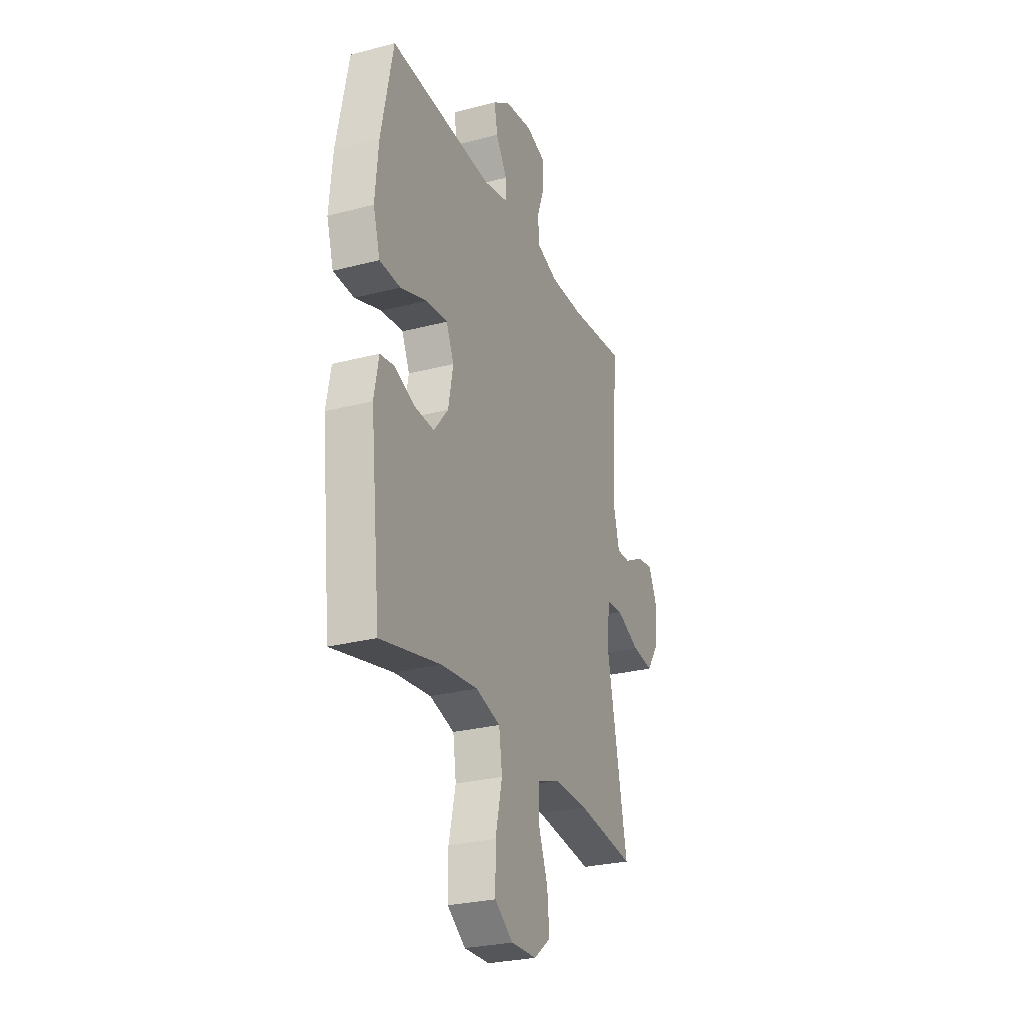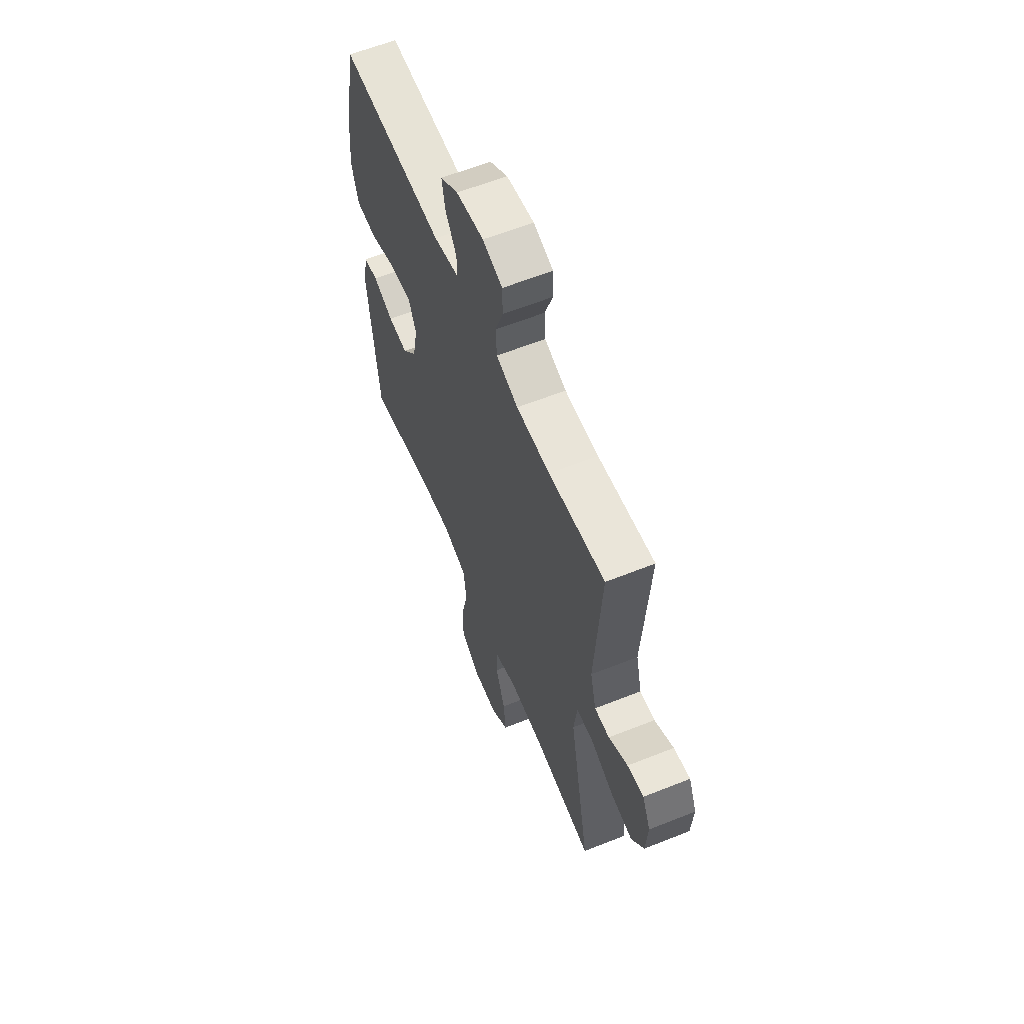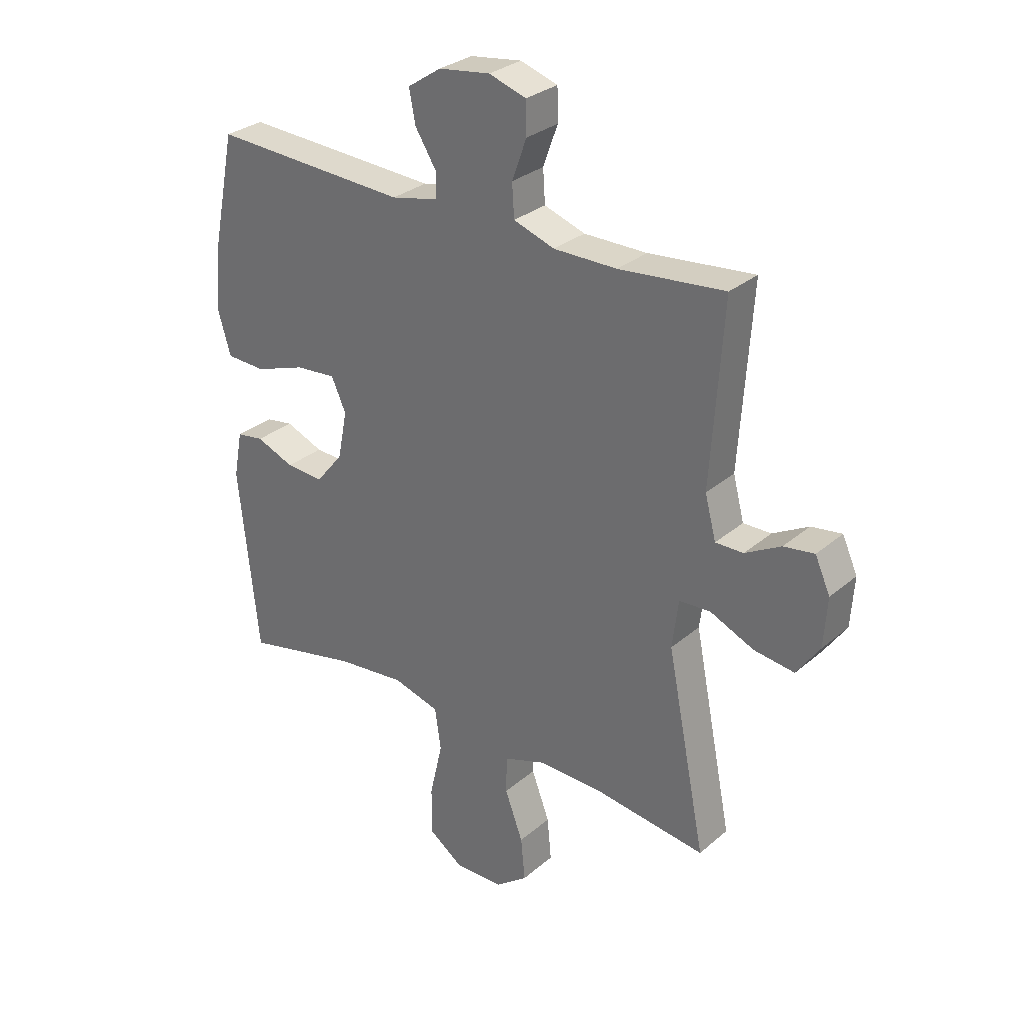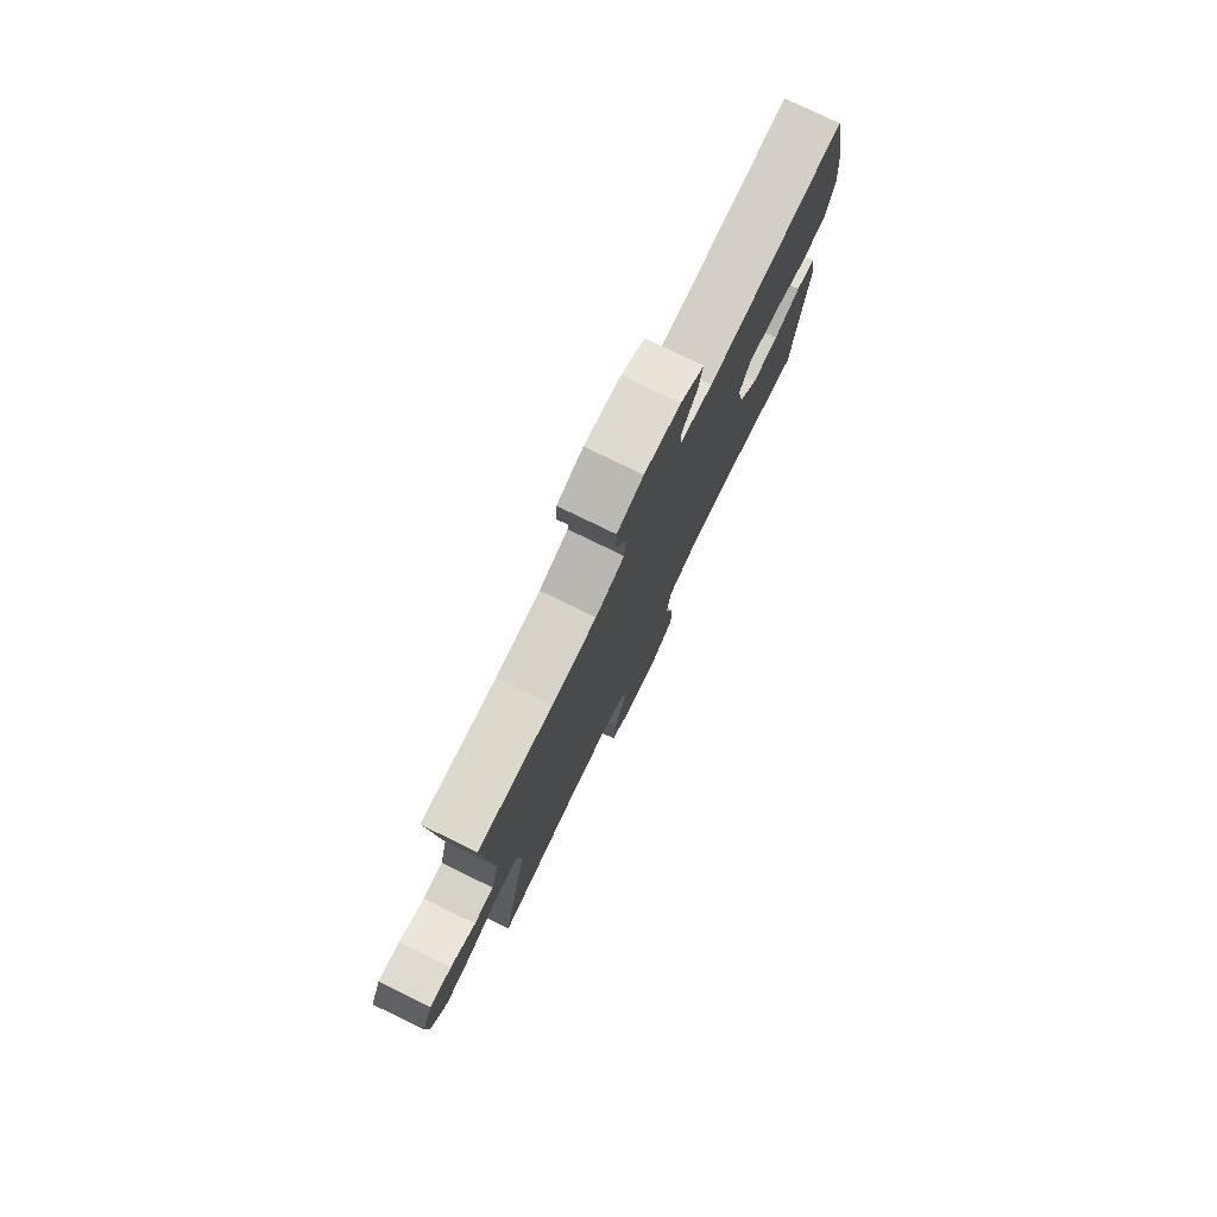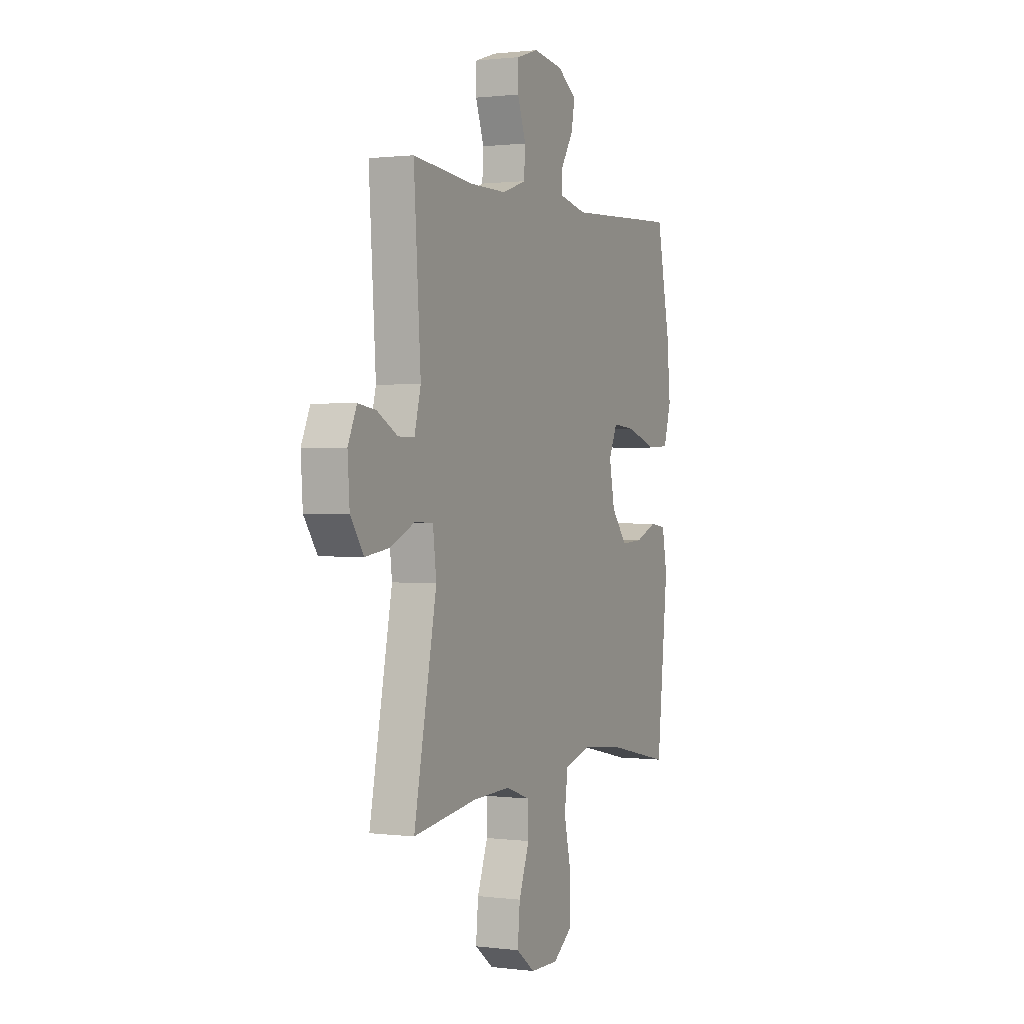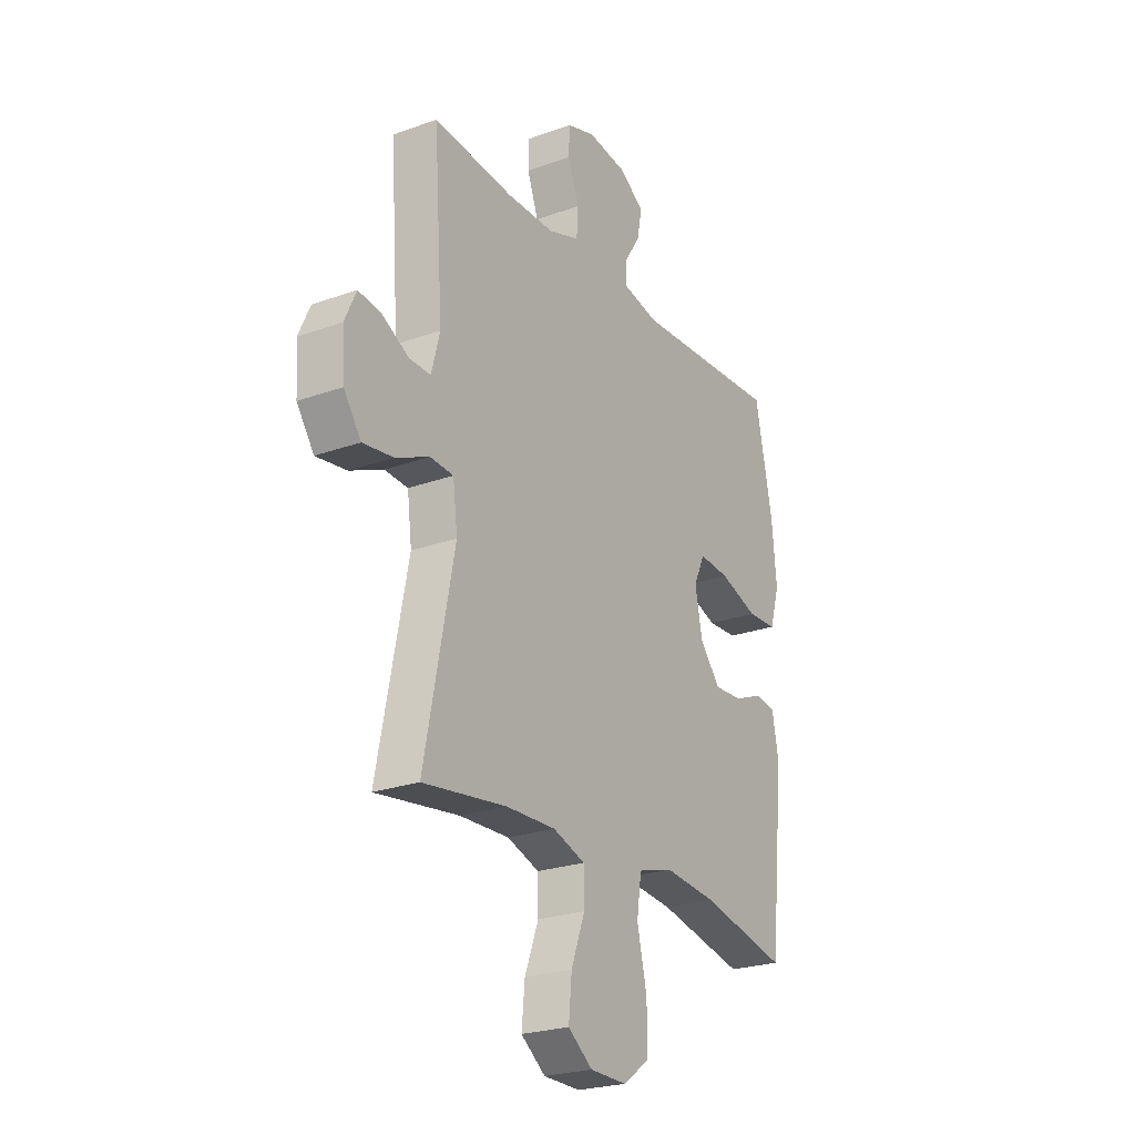
<metadata>
{"format":"obj","ext":"obj","renderer":"f3d","projection":"perspective","resolution":1024,"background":"white","views":[{"elev":-27.2,"azim":112.0,"up":"+Z"},{"elev":60.5,"azim":-112.2,"up":"+Z"},{"elev":29.7,"azim":-140.9,"up":"+Z"},{"elev":78.3,"azim":-64.1,"up":"+Z"},{"elev":1.0,"azim":-65.3,"up":"+Z"},{"elev":-24.1,"azim":-59.0,"up":"+Z"}]}
</metadata>
<code>
o path38
v 0.5533 0.0375 -0.1548
v 0.5369 0.0375 -0.06828
v 0.486 0.0375 -0.06041
v 0.415 0.0375 -0.08914
v 0.3445 0.0375 -0.09317
v 0.2935 0.0375 -0.03105
v 0.2756 0.0375 0.05927
v 0.303 0.0375 0.12
v 0.3791 0.0375 0.1132
v 0.4735 0.0375 0.0806
v 0.547 0.0375 0.08371
v 0.5711 0.0375 0.165
v 0.5596 0.0375 0.2903
v 0.5169 0.0375 0.5001
v 0.1511 0.0375 0.4811
v 0.0637 0.0375 0.5002
v 0.06312 0.0375 0.5477
v 0.1026 0.0375 0.6108
v 0.1142 0.0375 0.6714
v 0.05171 0.0375 0.713
v -0.04502 0.0375 0.7264
v -0.1146 0.0375 0.7037
v -0.116 0.0375 0.6434
v -0.08866 0.0375 0.5681
v -0.09263 0.0375 0.5068
v -0.1694 0.0375 0.4805
v -0.2874 0.0375 0.4805
v -0.4848 0.0375 0.5001
v -0.4623 0.0375 0.1655
v -0.4831 0.0375 0.08639
v -0.5352 0.0375 0.08714
v -0.6016 0.0375 0.1236
v -0.6589 0.0375 0.1321
v -0.6872 0.0375 0.06956
v -0.6809 0.0375 -0.02315
v -0.6382 0.0375 -0.08446
v -0.5628 0.0375 -0.07417
v -0.4804 0.0375 -0.03759
v -0.4225 0.0375 -0.04145
v -0.4113 0.0375 -0.1316
v -0.4848 0.0375 -0.5019
v -0.2785 0.0375 -0.4742
v -0.1557 0.0375 -0.4708
v -0.07681 0.0375 -0.4983
v -0.07554 0.0375 -0.5681
v -0.1094 0.0375 -0.6586
v -0.1171 0.0375 -0.7396
v -0.05671 0.0375 -0.7853
v 0.03423 0.0375 -0.7871
v 0.09863 0.0375 -0.7408
v 0.09878 0.0375 -0.6495
v 0.07475 0.0375 -0.5449
v 0.08604 0.0375 -0.4661
v 0.1734 0.0375 -0.4412
v 0.3028 0.0375 -0.4545
v 0.5169 0.0375 -0.5019
v 0.5533 -0.0375 -0.1548
v 0.5369 -0.0375 -0.06828
v 0.486 -0.0375 -0.06041
v 0.415 -0.0375 -0.08914
v 0.3445 -0.0375 -0.09317
v 0.2935 -0.0375 -0.03105
v 0.2756 -0.0375 0.05927
v 0.303 -0.0375 0.12
v 0.3791 -0.0375 0.1132
v 0.4735 -0.0375 0.0806
v 0.547 -0.0375 0.08371
v 0.5711 -0.0375 0.165
v 0.5596 -0.0375 0.2903
v 0.5169 -0.0375 0.5001
v 0.1511 -0.0375 0.4811
v 0.0637 -0.0375 0.5002
v 0.06312 -0.0375 0.5477
v 0.1026 -0.0375 0.6108
v 0.1142 -0.0375 0.6714
v 0.05171 -0.0375 0.713
v -0.04502 -0.0375 0.7264
v -0.1146 -0.0375 0.7037
v -0.116 -0.0375 0.6434
v -0.08866 -0.0375 0.5681
v -0.09263 -0.0375 0.5068
v -0.1694 -0.0375 0.4805
v -0.2874 -0.0375 0.4805
v -0.4848 -0.0375 0.5001
v -0.4623 -0.0375 0.1655
v -0.4831 -0.0375 0.08639
v -0.5352 -0.0375 0.08714
v -0.6016 -0.0375 0.1236
v -0.6589 -0.0375 0.1321
v -0.6872 -0.0375 0.06956
v -0.6809 -0.0375 -0.02315
v -0.6382 -0.0375 -0.08446
v -0.5628 -0.0375 -0.07417
v -0.4804 -0.0375 -0.03759
v -0.4225 -0.0375 -0.04145
v -0.4113 -0.0375 -0.1316
v -0.4848 -0.0375 -0.5019
v -0.2785 -0.0375 -0.4742
v -0.1557 -0.0375 -0.4708
v -0.07681 -0.0375 -0.4983
v -0.07554 -0.0375 -0.5681
v -0.1094 -0.0375 -0.6586
v -0.1171 -0.0375 -0.7396
v -0.05671 -0.0375 -0.7853
v 0.03423 -0.0375 -0.7871
v 0.09863 -0.0375 -0.7408
v 0.09878 -0.0375 -0.6495
v 0.07475 -0.0375 -0.5449
v 0.08604 -0.0375 -0.4661
v 0.1734 -0.0375 -0.4412
v 0.3028 -0.0375 -0.4545
v 0.5169 -0.0375 -0.5019
v -0.6589 0.0375 0.1321
v -0.6589 0.0375 0.1321
v -0.6872 0.0375 0.06956
v -0.6809 0.0375 -0.02315
v -0.6382 0.0375 -0.08446
v -0.6382 0.0375 -0.08446
v -0.6016 0.0375 0.1236
v -0.5628 0.0375 -0.07417
v -0.5352 0.0375 0.08714
v -0.4804 0.0375 -0.03759
v -0.4831 0.0375 0.08639
v -0.4831 0.0375 0.08639
v -0.4623 0.0375 0.1655
v -0.4225 0.0375 -0.04145
v -0.4225 0.0375 -0.04145
v -0.4848 0.0375 0.5001
v -0.4848 0.0375 0.5001
v -0.4113 0.0375 -0.1316
v -0.4848 0.0375 -0.5019
v -0.4848 0.0375 -0.5019
v -0.2874 0.0375 0.4805
v -0.2785 0.0375 -0.4742
v -0.1694 0.0375 0.4805
v -0.1557 0.0375 -0.4708
v -0.09263 0.0375 0.5068
v -0.09263 0.0375 0.5068
v -0.07681 0.0375 -0.4983
v -0.07681 0.0375 -0.4983
v -0.1094 0.0375 -0.6586
v -0.1171 0.0375 -0.7396
v -0.05671 0.0375 -0.7853
v -0.1146 0.0375 0.7037
v -0.1146 0.0375 0.7037
v -0.116 0.0375 0.6434
v -0.08866 0.0375 0.5681
v -0.04502 0.0375 0.7264
v -0.07554 0.0375 -0.5681
v 0.03423 0.0375 -0.7871
v 0.05171 0.0375 0.713
v 0.09863 0.0375 -0.7408
v 0.1142 0.0375 0.6714
v 0.1142 0.0375 0.6714
v 0.1026 0.0375 0.6108
v 0.06312 0.0375 0.5477
v 0.0637 0.0375 0.5002
v 0.0637 0.0375 0.5002
v 0.1511 0.0375 0.4811
v 0.07475 0.0375 -0.5449
v 0.08604 0.0375 -0.4661
v 0.08604 0.0375 -0.4661
v 0.09878 0.0375 -0.6495
v 0.1734 0.0375 -0.4412
v 0.3028 0.0375 -0.4545
v 0.2756 0.0375 0.05927
v 0.303 0.0375 0.12
v 0.303 0.0375 0.12
v 0.2935 0.0375 -0.03105
v 0.3445 0.0375 -0.09317
v 0.3791 0.0375 0.1132
v 0.415 0.0375 -0.08914
v 0.4735 0.0375 0.0806
v 0.5169 0.0375 0.5001
v 0.5169 0.0375 0.5001
v 0.486 0.0375 -0.06041
v 0.547 0.0375 0.08371
v 0.547 0.0375 0.08371
v 0.5369 0.0375 -0.06828
v 0.5369 0.0375 -0.06828
v 0.5169 0.0375 -0.5019
v 0.5169 0.0375 -0.5019
v 0.5533 0.0375 -0.1548
v 0.5596 0.0375 0.2903
v 0.5711 0.0375 0.165
v -0.6589 -0.0375 0.1321
v -0.6589 -0.0375 0.1321
v -0.6872 -0.0375 0.06956
v -0.6809 -0.0375 -0.02315
v -0.6382 -0.0375 -0.08446
v -0.6382 -0.0375 -0.08446
v -0.6016 -0.0375 0.1236
v -0.5628 -0.0375 -0.07417
v -0.5352 -0.0375 0.08714
v -0.4804 -0.0375 -0.03759
v -0.4831 -0.0375 0.08639
v -0.4831 -0.0375 0.08639
v -0.4623 -0.0375 0.1655
v -0.4225 -0.0375 -0.04145
v -0.4225 -0.0375 -0.04145
v -0.4848 -0.0375 0.5001
v -0.4848 -0.0375 0.5001
v -0.4113 -0.0375 -0.1316
v -0.4848 -0.0375 -0.5019
v -0.4848 -0.0375 -0.5019
v -0.2874 -0.0375 0.4805
v -0.2785 -0.0375 -0.4742
v -0.1694 -0.0375 0.4805
v -0.1557 -0.0375 -0.4708
v -0.09263 -0.0375 0.5068
v -0.09263 -0.0375 0.5068
v -0.07681 -0.0375 -0.4983
v -0.07681 -0.0375 -0.4983
v -0.1094 -0.0375 -0.6586
v -0.1171 -0.0375 -0.7396
v -0.05671 -0.0375 -0.7853
v -0.1146 -0.0375 0.7037
v -0.1146 -0.0375 0.7037
v -0.116 -0.0375 0.6434
v -0.08866 -0.0375 0.5681
v -0.04502 -0.0375 0.7264
v -0.07554 -0.0375 -0.5681
v 0.03423 -0.0375 -0.7871
v 0.05171 -0.0375 0.713
v 0.09863 -0.0375 -0.7408
v 0.1142 -0.0375 0.6714
v 0.1142 -0.0375 0.6714
v 0.1026 -0.0375 0.6108
v 0.06312 -0.0375 0.5477
v 0.0637 -0.0375 0.5002
v 0.0637 -0.0375 0.5002
v 0.1511 -0.0375 0.4811
v 0.07475 -0.0375 -0.5449
v 0.08604 -0.0375 -0.4661
v 0.08604 -0.0375 -0.4661
v 0.09878 -0.0375 -0.6495
v 0.1734 -0.0375 -0.4412
v 0.3028 -0.0375 -0.4545
v 0.2756 -0.0375 0.05927
v 0.303 -0.0375 0.12
v 0.303 -0.0375 0.12
v 0.2935 -0.0375 -0.03105
v 0.3445 -0.0375 -0.09317
v 0.3791 -0.0375 0.1132
v 0.415 -0.0375 -0.08914
v 0.4735 -0.0375 0.0806
v 0.5169 -0.0375 0.5001
v 0.5169 -0.0375 0.5001
v 0.486 -0.0375 -0.06041
v 0.547 -0.0375 0.08371
v 0.547 -0.0375 0.08371
v 0.5369 -0.0375 -0.06828
v 0.5369 -0.0375 -0.06828
v 0.5169 -0.0375 -0.5019
v 0.5169 -0.0375 -0.5019
v 0.5533 -0.0375 -0.1548
v 0.5596 -0.0375 0.2903
v 0.5711 -0.0375 0.165
f 220 221 219
f 198 206 201
f 224 228 226
f 234 242 209
f 212 234 209
f 215 216 214
f 199 208 198
f 239 230 208
f 230 240 232
f 203 239 199
f 233 222 236
f 258 244 246
f 222 233 212
f 234 212 233
f 199 239 208
f 198 208 206
f 195 194 193
f 232 257 247
f 239 240 230
f 224 229 228
f 220 229 224
f 225 236 223
f 257 240 244
f 194 192 188
f 256 238 254
f 189 194 188
f 208 230 210
f 207 203 204
f 257 244 258
f 229 210 230
f 258 246 250
f 193 189 190
f 193 194 189
f 214 236 222
f 242 237 243
f 214 223 236
f 245 256 249
f 245 238 256
f 199 198 196
f 195 196 194
f 243 238 245
f 199 196 195
f 216 223 214
f 238 243 237
f 188 192 186
f 237 242 234
f 203 242 239
f 232 240 257
f 249 256 252
f 210 229 220
f 221 220 224
f 207 209 203
f 209 242 203
f 219 221 217
f 114 34 90 187
f 34 35 91 90
f 35 118 191 91
f 32 33 89 88
f 36 37 93 92
f 31 32 88 87
f 37 38 94 93
f 124 31 87 197
f 29 30 86 85
f 38 127 200 94
f 129 29 85 202
f 40 132 205 96
f 39 40 96 95
f 27 28 84 83
f 41 42 98 97
f 26 27 83 82
f 42 43 99 98
f 138 26 82 211
f 43 140 213 99
f 46 47 103 102
f 47 48 104 103
f 145 23 79 218
f 23 24 80 79
f 21 22 78 77
f 45 46 102 101
f 24 25 81 80
f 44 45 101 100
f 48 49 105 104
f 20 21 77 76
f 49 50 106 105
f 154 20 76 227
f 18 19 75 74
f 17 18 74 73
f 158 17 73 231
f 15 16 72 71
f 52 162 235 108
f 51 52 108 107
f 50 51 107 106
f 53 54 110 109
f 54 55 111 110
f 7 168 241 63
f 6 7 63 62
f 5 6 62 61
f 8 9 65 64
f 4 5 61 60
f 9 10 66 65
f 175 15 71 248
f 3 4 60 59
f 10 178 251 66
f 180 3 59 253
f 55 182 255 111
f 1 2 58 57
f 56 1 57 112
f 13 14 70 69
f 12 13 69 68
f 11 12 68 67
f 147 146 148
f 125 128 133
f 151 153 155
f 161 136 169
f 139 136 161
f 142 141 143
f 126 125 135
f 166 135 157
f 157 159 167
f 130 126 166
f 160 163 149
f 185 173 171
f 149 139 160
f 161 160 139
f 126 135 166
f 125 133 135
f 122 120 121
f 159 174 184
f 166 157 167
f 151 155 156
f 147 151 156
f 152 150 163
f 184 171 167
f 121 115 119
f 183 181 165
f 116 115 121
f 135 137 157
f 134 131 130
f 184 185 171
f 156 157 137
f 185 177 173
f 120 117 116
f 120 116 121
f 141 149 163
f 169 170 164
f 141 163 150
f 172 176 183
f 172 183 165
f 126 123 125
f 122 121 123
f 170 172 165
f 126 122 123
f 143 141 150
f 165 164 170
f 115 113 119
f 164 161 169
f 130 166 169
f 159 184 167
f 176 179 183
f 137 147 156
f 148 151 147
f 134 130 136
f 136 130 169
f 146 144 148

</code>
